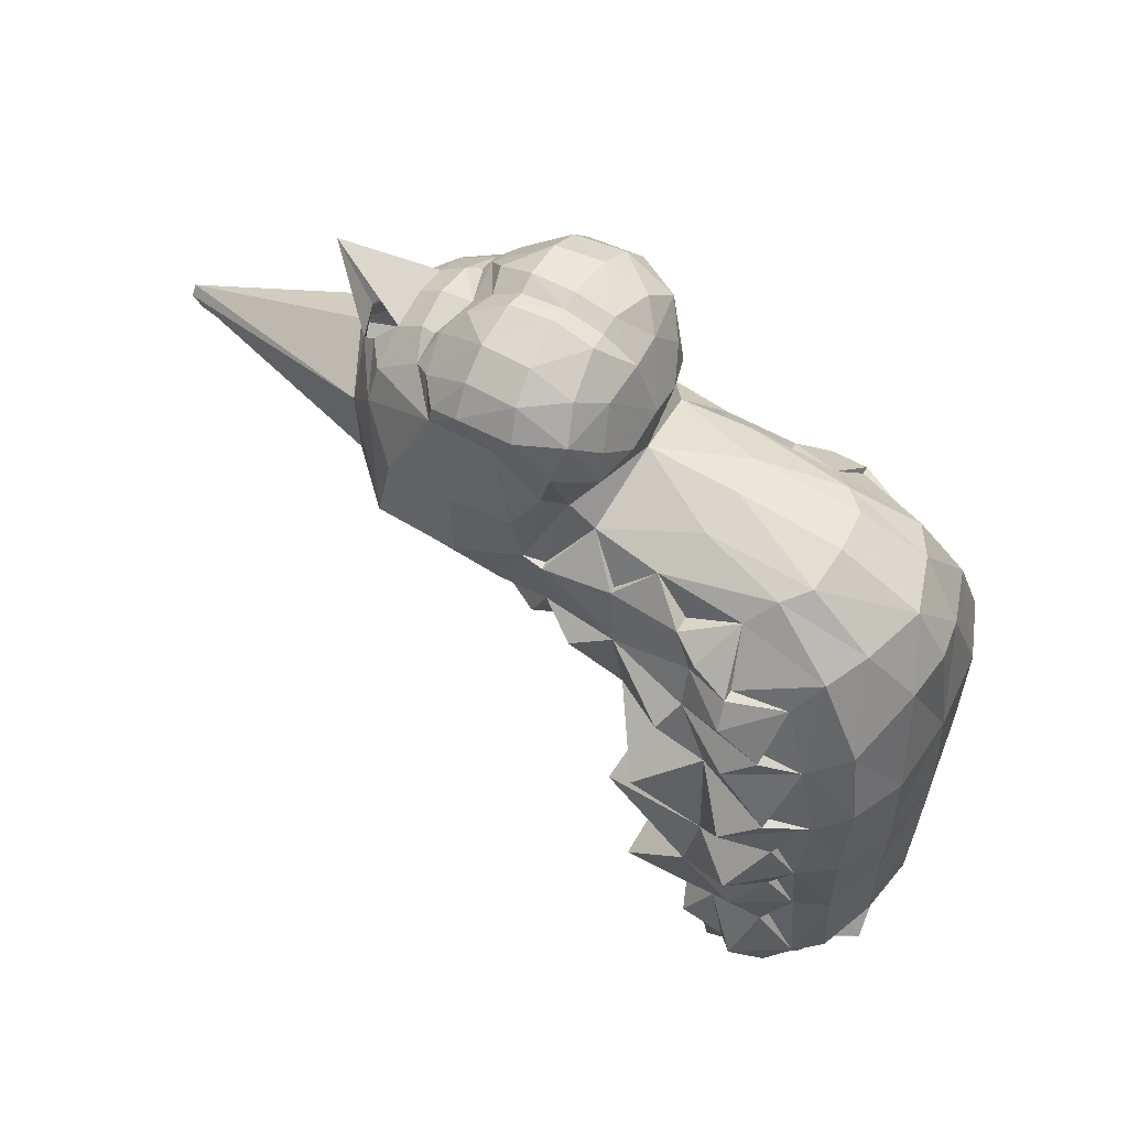
<metadata>
{"format":"obj","ext":"obj","renderer":"f3d","projection":"perspective","resolution":1024,"background":"white","views":[{"elev":58.8,"azim":-60.2,"up":"+Y"}]}
</metadata>
<code>
o kemusso
v 0.2819 0.3036 -0.04049
v 0 0.3066 -0.01862
v -0.2819 0.3036 -0.04049
v -0.1579 0.6849 -0.1017
v -0.4105 0.5836 -0.1784
v -0.4916 0.4824 -0.3174
v -0.4916 0.4824 -0.3174
v 0.1579 0.6849 -0.1017
v 0 0.7171 -0.07678
v 0.4105 0.5836 -0.181
v 0.4916 0.4824 -0.3226
v 0.4916 0.4824 -0.3226
v 0 0.2476 -1.061
v 0 0.2476 -1.061
v 0 0.2476 -1.061
v 0.533 0.2241 -0.24
v 0.533 0.2241 -0.24
v 0.5282 0.3253 -0.3435
v 0.5282 0.3253 -0.3435
v -0.533 0.2241 -0.2348
v -0.533 0.2241 -0.2348
v 0.4719 0.325 -0.1215
v -0.4719 0.325 -0.1215
v -0.5659 0.5477 -0.4505
v 0.5633 0.3253 -0.3435
v 0.6033 0.06244 -0.3481
v 0.5717 0.06247 -0.3481
v 0.5717 0.06247 -0.3481
v 0.6414 0.1504 -0.5409
v -0.5246 0.5477 -0.4505
v -0.5246 0.5477 -0.4505
v -0.1534 0.127 -1.097
v 0.07648 0.0387 -0.9254
v 0.07648 0.0387 -0.9254
v 0.07648 0.0387 -0.9254
v 0.07648 0.0387 -0.9254
v 0.4895 -1.002 -0.3227
v 0.4895 -1.002 -0.3227
v 0.3525 -0.997 -0.1956
v 0.3525 -0.997 -0.1956
v 0.3691 -0.997 -0.1947
v 0.5379 -1.002 -0.3228
v 0.5584 -0.9847 -0.4924
v 0.5584 -0.9847 -0.4924
v 0.4371 -1.119 -0.3
v 0.4665 -1.219 -0.5871
v 0.4946 -0.9023 -0.2883
v 0.4946 -0.9023 -0.2883
v 0.4225 -0.8752 -0.1339
v 0 -1.263 -0.1521
v 0.2348 -1.214 -0.1982
v 0.2117 -1.156 -0.06239
v 0 -1.29 -0.3323
v 0.2416 -1.237 -0.4153
v 0.2416 -1.237 -0.4153
v 0.2908 -1.36 -0.252
v 0.2908 -1.36 -0.252
v -0.2167 -1.018 -0.1467
v -0.2167 -1.018 -0.1467
v -0.3525 -0.997 -0.1956
v -0.3525 -0.997 -0.1956
v -0.3691 -0.997 -0.1947
v -0.2117 -1.156 -0.06239
v -0.4371 -1.119 -0.3
v -0.2416 -1.237 -0.4153
v -0.2416 -1.237 -0.4153
v -0.2416 -1.237 -0.4153
v -0.2908 -1.36 -0.252
v -0.2908 -1.36 -0.252
v -0.4665 -1.219 -0.5871
v -0.369 -1.062 -0.7114
v -0.2161 -1.18 -0.8497
v -0.3397 -1.168 -0.6363
v -0.3397 -1.168 -0.6363
v 0 -1.33 -0.5065
v 0 -1.38 -0.4273
v 0.2218 -1.136 -0.7073
v 0.2218 -1.136 -0.7073
v 0.3397 -1.168 -0.6363
v 0.3397 -1.168 -0.6363
v -0.2348 -1.214 -0.1982
v 0.1096 -1.294 -0.5592
v 0.1096 -1.294 -0.5592
v 0.104 -1.207 -0.6396
v 0.104 -1.207 -0.6396
v -0.2218 -1.136 -0.7073
v -0.2218 -1.136 -0.7073
v -0.104 -1.207 -0.6396
v -0.104 -1.207 -0.6396
v -0.1096 -1.294 -0.5592
v -0.1096 -1.294 -0.5592
v 0.3442 -1.189 -0.4915
v 0.3442 -1.189 -0.4915
v -0.4946 -0.9023 -0.2311
v -0.4946 -0.9023 -0.2311
v -0.4895 -1.002 -0.3227
v -0.4895 -1.002 -0.3227
v -0.4895 -1.002 -0.3227
v 0.2328 -0.4622 -0.05452
v -0.2328 -0.4622 -0.05452
v -0.5379 -1.002 -0.3228
v -0.5379 -1.002 -0.3228
v -0.5437 -0.9581 -0.4986
v 0.4997 -0.6452 -0.3664
v 0.4997 -0.6452 -0.3664
v 0.5048 -0.4687 -0.2664
v 0.5048 -0.4687 -0.2664
v -0.5048 -0.4687 -0.2612
v -0.5048 -0.4687 -0.2612
v -0.5433 -0.6453 -0.3612
v -0.4997 -0.6452 -0.3612
v -0.4997 -0.6452 -0.3612
v 0.5433 -0.6453 -0.3664
v 0.4474 -0.4772 -0.143
v -0.4474 -0.4772 -0.143
v 0 -1.048 -0.08548
v 0 -1.048 -0.08548
v 0.2204 -1.018 -0.1467
v 0.2204 -1.018 -0.1467
v -0.1308 -0.9974 -0.7939
v -0.1308 -0.9974 -0.7939
v -0.1308 -0.9974 -0.7939
v -0.1308 -0.9974 -0.7939
v 0.3533 -0.9833 -0.7017
v 0.3533 -0.9833 -0.7017
v 0.2161 -1.171 -0.819
v 0.2232 -0.8439 -0.05259
v -0.2232 -0.8439 -0.05259
v 0 -0.8485 -0.01612
v 0 -0.4667 -0.005746
v -0.4225 -0.8752 -0.1339
v -0.3442 -1.189 -0.4915
v -0.3442 -1.189 -0.4915
v 0.07315 -1.367 -0.5925
v -0.07315 -1.367 -0.5925
v -5e-06 -1.179 -0.6688
v -0.4457 0.6541 -1.054
v -0.2578 0.2439 -1.189
v -0.2578 0.2439 -1.189
v 0.248 0.178 -1.24
v 0.2227 0.3361 -1.26
v 0.2227 0.3361 -1.26
v 0 0.207 -1.487
v 0.3212 0.9726 -0.9655
v 0.3212 0.9726 -0.9655
v 0.3921 0.8512 -1.094
v 0.3921 0.8512 -1.094
v 0.2924 0.9977 -1.213
v 0.2924 0.9977 -1.213
v -0.3724 0.8512 -1.094
v -0.3724 0.8512 -1.094
v -0.3212 0.9726 -0.9655
v -0.3212 0.9726 -0.9655
v -0.1639 1.059 -0.8798
v 0 1.097 -0.8548
v 0.4173 0.8508 -0.8399
v 0.3314 0.9348 -0.654
v 0.3314 0.9348 -0.654
v -0.4829 0.8174 -0.7424
v -0.3314 0.9348 -0.654
v -0.3314 0.9348 -0.654
v 0.3561 0.8506 -0.8399
v 0.3561 0.8506 -0.8399
v 0.4184 0.8513 -1.094
v -0.3987 0.8513 -1.094
v 0.4056 0.8627 -1.329
v 0.4056 0.8627 -1.329
v 0.1639 1.059 -0.8798
v -0.3561 0.8506 -0.8399
v -0.3561 0.8506 -0.8399
v -0.4173 0.8508 -0.8399
v 0.4457 0.7343 -1.054
v 0.4235 0.6022 -1.313
v -0.4543 0.7295 -0.7704
v -0.4879 0.5678 -1.197
v -0.3958 0.4869 -1.392
v -0.1075 0.3231 -1.277
v -0.1075 0.3231 -1.277
v -0.1075 0.3231 -1.277
v 0.4469 0.5166 -1.183
v 0.4469 0.5166 -1.183
v -0.3051 0.4362 -1.259
v 0.4175 0.4551 -1.098
v 0.4175 0.4551 -1.098
v 0.4175 0.4551 -1.098
v 0.4175 0.4551 -1.098
v 0.4175 0.4551 -1.098
v 0.4363 0.8644 -1.326
v -0.4363 0.8644 -1.326
v -0.3962 0.6647 -1.939
v -0.4585 0.782 -1.938
v -0.2708 0.7717 -2.127
v -0.1345 1.417 -1.933
v -0.2432 1.381 -1.886
v -0.1482 1.433 -1.876
v -0.1482 1.433 -1.876
v -0.2584 1.271 -2.033
v 0.2426 0.9972 -2.156
v 0.3119 1.153 -2.045
v 0.4561 0.782 -1.938
v 0.2708 0.7717 -2.127
v 0.1942 0.4896 -2.082
v 0.1327 0.6869 -2.243
v -0.1327 0.6869 -2.243
v -0.1939 0.4896 -2.082
v 0.02554 0.771 -2.985
v 0 0.7167 -2.919
v -0.2426 0.9972 -2.156
v -0.2134 0.4104 -1.969
v -0.251 0.3951 -1.6
v 0.2076 0.4104 -1.969
v 0 0.254 -2.164
v 0.000802 0.5791 -2.189
v -0.002384 0.3607 -1.816
v 0.3948 0.6647 -1.939
v 0.251 0.3951 -1.6
v 0.1345 1.417 -1.933
v 0.2432 1.381 -1.886
v 0.2584 1.271 -2.033
v 0 1.119 -1.183
v 0 1.119 -1.183
v 0.3352 1.112 -1.292
v -0.315 1.112 -1.292
v -0.02554 0.771 -2.985
v -0.02584 0.7292 -2.946
v 0.02584 0.7292 -2.946
v 0.3886 1.337 -1.757
v -0.3119 1.153 -2.045
v -0.3886 1.337 -1.757
v 0.468 0.8742 -1.406
v 0.4467 0.6672 -1.483
v 0.4629 1.06 -1.437
v 0.4803 1.049 -1.655
v 0 0.8033 -2.985
v 0.4994 0.7939 -1.639
v -0.4399 1.037 -1.894
v -0.4293 0.669 -1.494
v -0.4262 0.8742 -1.406
v -0.4771 0.7939 -1.639
v 0 1.08 -2.271
v 0.3985 1.17 -1.362
v -0.4396 1.06 -1.437
v -0.3771 1.17 -1.362
v 0.4002 1.358 -1.524
v -0.4002 1.358 -1.524
v -0.4548 1.049 -1.655
v 0.4391 1.037 -1.894
v 0 1.443 -1.941
v -0.2228 1.609 -1.654
v -0.2394 1.56 -1.322
v -0.3382 1.461 -1.287
v -0.236 1.625 -1.477
v -0.2436 1.369 -1.215
v 0.1427 1.495 -1.248
v 0.07025 1.641 -1.649
v 0.2221 1.609 -1.654
v 0.1028 1.556 -1.781
v 0.1382 1.289 -1.166
v 0.2436 1.369 -1.215
v 0.3902 1.323 -1.322
v 0.2788 1.243 -1.21
v 0.06609 1.618 -1.35
v 0.3392 1.461 -1.287
v 0.2315 1.56 -1.322
v 0.2317 1.625 -1.477
v 0.06265 1.656 -1.489
v 0.344 1.565 -1.463
v 0.2613 -0.08617 -0.03733
v -0.2613 -0.08617 -0.03735
v 0.48 -0.08487 -0.1334
v -0.48 -0.08487 -0.1334
v 0.5607 -0.1044 -0.2651
v 0.5607 -0.1044 -0.2651
v -0.5607 -0.1044 -0.2599
v -0.5607 -0.1044 -0.2599
v 0.576 -0.007669 -0.6405
v 0.576 -0.007669 -0.6405
v 0.576 -0.007669 -0.6405
v -0.6036 -0.01661 -0.6097
v -0.6036 -0.01661 -0.6097
v -0.6036 -0.01661 -0.6097
v -0.6036 -0.01661 -0.6097
v 0.5488 -0.3037 -0.3568
v 0.718 -0.1132 -0.4752
v 0.6734 -0.4671 -0.4848
v -0.5099 -0.3036 -0.3517
v -0.5099 -0.3036 -0.3517
v -0.6221 -0.891 -0.4328
v -0.5488 -0.3037 -0.3516
v -0.6187 -0.4671 -0.4618
v 0.5099 -0.3036 -0.3569
v 0.5099 -0.3036 -0.3569
v -0.6135 -0.3053 -0.6562
v -0.7217 -0.1132 -0.4527
v 0 -0.0825 0.000786
v 0.6417 -0.891 -0.4554
v -0.3511 -0.2873 -0.8318
v -0.3511 -0.2873 -0.8318
v -0.3511 -0.2873 -0.8318
v -0.5678 -0.07726 -0.9872
v -0.5678 -0.07726 -0.9872
v -0.6311 -0.4578 -0.8663
v -0.6311 -0.4578 -0.8663
v -0.3365 -0.6723 -0.747
v -0.3365 -0.6723 -0.747
v -0.3365 -0.6723 -0.747
v -0.3365 -0.6723 -0.747
v -0.3365 -0.6723 -0.747
v -0.5538 -0.8889 -0.66
v -0.5538 -0.8889 -0.66
v 0.6245 -0.3016 -0.607
v 0.6245 -0.3016 -0.607
v 0.6245 -0.3016 -0.607
v 0.6245 -0.3016 -0.607
v 0.5657 -0.5523 -0.7734
v 0.5657 -0.5523 -0.7734
v 0.286 -0.3427 -0.8252
v 0.286 -0.3427 -0.8252
v 0.286 -0.3427 -0.8252
v 0.138 -0.9166 -0.9092
v 0.138 -0.9166 -0.9092
v 0.2997 -0.7155 -0.7837
v 0.2997 -0.7155 -0.7837
v 0.2997 -0.7155 -0.7837
v 0.2997 -0.7155 -0.7837
v -0.2356 -0.9014 -0.9368
v -0.2356 -0.9014 -0.9368
v 0.03513 -0.4001 -0.8947
v 0.03513 -0.4001 -0.8947
v 0.03513 -0.4001 -0.8947
v 0.03513 -0.4001 -0.8947
v 0.03513 -0.4001 -0.8947
v -0.1755 -0.5164 -1.035
v -0.1755 -0.5164 -1.035
v -0.08292 -0.8103 -0.803
v -0.08292 -0.8103 -0.803
v -0.08292 -0.8103 -0.803
v -0.1312 -0.2629 -1.053
v -0.1312 -0.2629 -1.053
v 0.1941 -0.2044 -1.079
v 0.1941 -0.2044 -1.079
v 0.5584 -0.2591 -0.9096
v 0.5584 -0.2591 -0.9096
v 0.5129 -0.6009 -0.6111
v 0.5129 -0.6009 -0.6111
v -0.5126 -0.7283 -0.5665
v -0.5126 -0.7283 -0.5665
v -0.5126 -0.7283 -0.5665
v 0.1642 -0.5979 -0.9878
v 0.1642 -0.5979 -0.9878
v 0.5522 -0.8768 -0.7847
v 0.5522 -0.8768 -0.7847
v -0.6156 0.4656 -0.556
v -0.6268 0.2615 -0.3785
v -0.5971 0.5201 -0.8091
v -0.5142 0.5936 -0.7595
v 0.5191 0.5564 -0.4878
v 0.5191 0.5564 -0.4878
v 0.5191 0.5564 -0.4878
v 0.4308 0.7216 -0.4195
v 0.4308 0.7216 -0.4195
v 0.4308 0.7216 -0.4195
v 0 0.9009 -0.191
v 0 1.054 -0.482
v -0.1657 1.034 -0.495
v -0.3505 0.8346 -0.3408
v -0.4308 0.7216 -0.4195
v -0.4308 0.7216 -0.4195
v -0.4238 0.3685 -1.024
v -0.4238 0.3685 -1.024
v -0.4238 0.3685 -1.024
v 0.3528 0.296 -1.045
v 0.3528 0.296 -1.045
v 0.3528 0.296 -1.045
v 0.3528 0.296 -1.045
v 0.3528 0.296 -1.045
v -0.589 0.2615 -0.3786
v -0.589 0.2615 -0.3786
v -0.589 0.2615 -0.3786
v 0.5013 0.7725 -0.7403
v 0.506 0.7652 -0.6077
v -0.5213 0.7652 -0.6077
v 0.2485 1.011 -0.5745
v 0.1657 1.034 -0.495
v 0.2154 0.8811 -0.262
v 0.4768 0.765 -0.608
v 0.4768 0.765 -0.608
v -0.4768 0.765 -0.608
v -0.4768 0.765 -0.608
v 0.6212 0.4236 -0.5946
v -0.5717 0.06247 -0.3429
v -0.5717 0.06247 -0.3429
v -0.6033 0.06244 -0.3429
v -0.5436 0.3465 -0.647
v -0.5436 0.3465 -0.647
v -0.6939 0.1741 -0.5094
v 0.5603 0.5564 -0.4878
v 0.5603 0.5564 -0.4878
v 0.3505 0.8346 -0.3408
v 0.5732 0.2568 -0.7278
v 0.3679 0.000778 -0.8601
v 0.3679 0.000778 -0.8601
v 0.3679 0.000778 -0.8601
v 0.2824 0.05126 -1.106
v 0.2824 0.05126 -1.106
v -0.3415 0.1095 -0.9287
v -0.3415 0.1095 -0.9287
v -0.3415 0.1095 -0.9287
v -0.3415 0.1095 -0.9287
v -0.3415 0.1095 -0.9287
v 0.6204 0.1317 -0.8539
v 0.6204 0.1317 -0.8539
v 0.5219 0.4807 -0.7597
v 0.5219 0.4807 -0.7597
v 0.4777 0.6379 -0.7721
v 0.5664 0.5824 -0.7174
v 0.558 0.3571 -1.023
v 0.558 0.3571 -1.023
v 0.5201 0.5777 -0.9146
v 0.5201 0.5777 -0.9146
v -0.673 0.203 -0.8502
v -0.673 0.203 -0.8502
v -0.5874 0.6815 -0.5941
v -0.2154 0.8811 -0.262
v -0.2485 1.011 -0.5745
v 0 1.336 -1.157
v 0 1.521 -1.234
v 0 1.621 -1.644
v 0 1.621 -1.644
v 0 1.545 -1.749
v 0 1.545 -1.749
v 0 1.64 -1.493
v 0 1.64 -1.493
v 0 1.604 -1.354
v 0 1.604 -1.354
v -0.1476 1.495 -1.248
v -0.06452 1.656 -1.489
v -0.07025 1.641 -1.649
v -0.1028 1.556 -1.781
v -0.07071 1.618 -1.35
v -0.1374 1.289 -1.166
v -0.1292 1.349 -2.029
v -0.1292 1.349 -2.029
v -0.1582 1.261 -2.11
v -0.1582 1.261 -2.11
v 0 1.387 -2.024
v 0 1.387 -2.024
v 0 1.466 -2.332
v 0.1292 1.349 -2.029
v 0.1292 1.349 -2.029
v 0 1.19 -2.22
v 0 1.19 -2.22
v -0.1389 1.208 -2.163
v -0.1389 1.208 -2.163
v 0.1389 1.208 -2.163
v 0.1389 1.208 -2.163
v 0.1582 1.261 -2.11
v 0.1582 1.261 -2.11
v 0.2849 -1.838 -1.203
v -0.2849 -1.838 -1.203
v -0.2884 0.9977 -1.213
v -0.2884 0.9977 -1.213
v -0.4056 0.8627 -1.329
v -0.4056 0.8627 -1.329
v 0.4183 0.4394 -1.406
v -0.3908 0.6061 -1.337
v -0.2695 1.243 -1.21
v -0.3902 1.323 -1.322
v -0.2895 1.418 -1.823
v -0.161 1.472 -1.848
v -0.3467 1.565 -1.463
v -0.3329 1.547 -1.649
v -0.4161 1.473 -1.439
v -0.4109 1.456 -1.641
v -0.3846 1.405 -1.749
v 0.2895 1.418 -1.823
v 0.4161 1.473 -1.439
v 0.1482 1.433 -1.876
v 0.1482 1.433 -1.876
v 0 1.461 -1.825
v 0 1.461 -1.825
v 0 1.461 -1.825
v 0.161 1.472 -1.848
v 0.3326 1.547 -1.649
v 0.4109 1.456 -1.641
v 0.3782 1.405 -1.749
f 39 42 37
f 39 41 42
f 118 41 39
f 118 52 41
f 60 63 58
f 60 62 63
f 97 62 60
f 97 102 62
f 224 204 192
f 224 225 204
f 206 225 224
f 206 226 225
f 201 226 206
f 201 203 226
f 362 358 398
f 192 190 191
f 192 205 190
f 204 205 192
f 204 213 205
f 203 213 204
f 203 202 213
f 201 202 203
f 201 215 202
f 200 215 201
f 206 198 201
f 206 234 198
f 224 234 206
f 224 208 234
f 192 208 224
f 240 234 208
f 240 198 234
f 191 208 192
f 191 228 208
f 236 228 191
f 236 229 228
f 246 229 236
f 246 245 229
f 242 245 246
f 242 243 245
f 238 243 242
f 242 246 238
f 239 238 246
f 239 237 238
f 190 237 239
f 239 191 190
f 246 191 239
f 246 236 191
f 217 218 219
f 217 479 218
f 482 479 217
f 217 248 482
f 193 482 248
f 193 195 482
f 194 195 193
f 193 197 194
f 354 21 378
f 354 396 21
f 394 396 354
f 394 279 396
f 393 396 279
f 393 21 396
f 391 21 393
f 393 274 391
f 294 274 393
f 294 289 274
f 293 289 294
f 293 290 289
f 346 290 293
f 346 110 290
f 288 110 346
f 288 95 110
f 101 95 288
f 101 98 95
f 279 294 393
f 279 293 294
f 111 110 95
f 111 109 110
f 290 110 109
f 109 289 290
f 287 289 109
f 287 274 289
f 293 302 346
f 293 297 302
f 300 297 293
f 293 281 300
f 42 48 37
f 42 296 48
f 43 296 42
f 42 45 43
f 41 45 42
f 41 51 45
f 52 51 41
f 52 50 51
f 116 50 52
f 116 63 50
f 58 63 116
f 52 118 116
f 51 57 45
f 51 50 57
f 53 57 50
f 50 69 53
f 81 69 50
f 50 63 81
f 62 81 63
f 62 64 81
f 101 64 62
f 101 103 64
f 288 103 101
f 288 346 103
f 310 103 346
f 310 71 103
f 70 103 71
f 70 64 103
f 65 64 70
f 65 68 64
f 81 64 68
f 66 53 69
f 66 76 53
f 75 76 66
f 75 54 76
f 134 54 75
f 134 83 54
f 85 83 134
f 134 75 85
f 89 85 75
f 89 136 85
f 72 136 89
f 72 120 136
f 71 120 72
f 71 326 120
f 304 326 71
f 71 309 304
f 348 304 309
f 54 53 76
f 54 56 53
f 45 56 54
f 54 46 45
f 93 46 54
f 93 80 46
f 124 46 80
f 124 43 46
f 352 43 124
f 352 345 43
f 43 45 46
f 87 72 89
f 87 73 72
f 71 72 73
f 73 70 71
f 133 70 73
f 133 65 70
f 320 125 122
f 320 322 125
f 351 125 322
f 322 344 351
f 316 344 322
f 316 313 344
f 285 344 313
f 285 113 344
f 107 113 285
f 107 105 113
f 48 113 105
f 48 296 113
f 344 113 296
f 296 44 344
f 321 335 323
f 321 123 335
f 327 335 123
f 327 305 335
f 340 317 329
f 340 402 317
f 342 317 402
f 342 311 317
f 315 317 311
f 315 324 317
f 339 34 330
f 339 408 34
f 15 405 35
f 15 374 405
f 142 14 178
f 142 140 14
f 183 140 142
f 183 372 140
f 14 140 372
f 349 331 318
f 349 337 331
f 334 331 337
f 337 306 334
f 350 325 336
f 350 319 325
f 343 277 314
f 343 403 277
f 33 341 332
f 33 401 341
f 404 401 33
f 404 373 401
f 411 401 373
f 411 278 401
f 141 180 185
f 141 173 180
f 465 173 141
f 465 231 173
f 216 231 465
f 216 215 231
f 211 215 216
f 211 202 215
f 212 202 211
f 212 213 202
f 205 213 212
f 212 209 205
f 214 209 212
f 214 210 209
f 216 210 214
f 216 143 210
f 141 143 216
f 141 177 143
f 210 143 177
f 177 176 210
f 182 176 177
f 182 466 176
f 175 466 182
f 175 137 466
f 370 137 175
f 370 355 137
f 394 355 370
f 394 356 355
f 353 356 394
f 353 24 356
f 6 24 353
f 6 31 24
f 368 24 31
f 368 423 24
f 382 423 368
f 382 174 423
f 159 174 382
f 159 171 174
f 160 171 159
f 160 170 171
f 153 171 170
f 153 165 171
f 151 165 153
f 151 462 165
f 189 165 462
f 189 137 165
f 466 137 189
f 189 238 466
f 464 238 189
f 189 462 464
f 141 216 465
f 175 182 370
f 356 137 355
f 356 174 137
f 423 174 356
f 356 24 423
f 211 214 212
f 211 216 214
f 382 160 159
f 382 388 160
f 368 388 382
f 137 171 165
f 137 174 171
f 354 353 394
f 354 6 353
f 379 6 354
f 209 190 205
f 209 210 190
f 237 190 210
f 210 466 237
f 176 466 210
f 237 466 238
f 139 182 177
f 139 371 182
f 370 421 394
f 370 409 421
f 230 173 231
f 230 188 173
f 167 188 230
f 167 149 188
f 164 188 149
f 164 172 188
f 156 172 164
f 156 415 172
f 380 415 156
f 380 381 415
f 157 381 380
f 157 386 381
f 361 381 386
f 361 416 381
f 397 416 361
f 397 413 416
f 390 413 397
f 390 400 413
f 25 400 390
f 25 29 400
f 17 29 25
f 17 26 29
f 27 26 17
f 27 272 26
f 284 26 272
f 284 276 26
f 312 276 284
f 284 283 312
f 272 283 284
f 272 291 283
f 107 283 291
f 107 285 283
f 312 283 285
f 156 157 380
f 156 163 157
f 145 163 156
f 156 164 145
f 147 145 164
f 164 149 147
f 276 29 26
f 276 400 29
f 412 400 276
f 412 375 400
f 417 400 375
f 417 413 400
f 416 415 381
f 416 413 415
f 420 415 413
f 413 187 420
f 172 173 188
f 172 181 173
f 184 181 172
f 172 419 184
f 415 419 172
f 25 19 17
f 25 12 19
f 390 12 25
f 390 397 12
f 359 12 397
f 418 186 414
f 418 376 186
f 298 333 307
f 298 328 333
f 338 328 298
f 298 406 338
f 301 406 298
f 301 280 406
f 303 308 347
f 303 299 308
f 422 282 395
f 422 410 282
f 13 138 179
f 13 369 138
f 32 369 13
f 32 407 369
f 36 407 32
f 32 13 36
f 198 200 201
f 198 199 200
f 247 200 199
f 247 233 200
f 227 233 247
f 227 244 233
f 232 233 244
f 232 230 233
f 241 230 232
f 232 244 241
f 199 227 247
f 207 203 204
f 207 226 203
f 225 226 207
f 207 204 225
f 126 124 80
f 126 121 124
f 136 121 126
f 126 85 136
f 78 85 126
f 126 80 78
f 135 89 75
f 135 91 89
f 66 91 135
f 135 75 66
f 230 235 233
f 230 231 235
f 215 235 231
f 215 200 235
f 233 235 200
f 360 11 357
f 360 399 11
f 10 11 399
f 10 22 11
f 1 22 10
f 8 1 10
f 385 8 10
f 385 363 8
f 9 8 363
f 9 2 8
f 4 2 9
f 4 3 2
f 5 3 4
f 5 23 3
f 7 23 5
f 7 20 23
f 377 20 7
f 1 8 2
f 10 399 385
f 363 4 9
f 363 424 4
f 5 4 424
f 424 366 5
f 7 5 366
f 366 367 7
f 30 7 367
f 16 11 22
f 16 18 11
f 144 158 162
f 144 383 158
f 168 383 144
f 168 384 383
f 155 384 168
f 155 364 384
f 365 364 155
f 155 154 365
f 425 365 154
f 154 152 425
f 161 425 152
f 152 169 161
f 387 399 360
f 387 158 399
f 383 399 158
f 383 385 399
f 384 385 383
f 384 363 385
f 364 363 384
f 364 365 363
f 424 363 365
f 365 425 424
f 366 424 425
f 425 161 366
f 389 366 161
f 389 367 366
f 16 273 28
f 16 270 273
f 22 270 16
f 22 268 270
f 1 268 22
f 1 2 268
f 295 268 2
f 2 269 295
f 3 269 2
f 3 23 269
f 271 269 23
f 23 20 271
f 275 271 20
f 20 392 275
f 106 47 104
f 106 114 47
f 49 47 114
f 114 127 49
f 99 127 114
f 99 130 127
f 129 127 130
f 130 128 129
f 100 128 130
f 100 115 128
f 131 128 115
f 115 94 131
f 108 94 115
f 108 112 94
f 108 275 286
f 108 115 275
f 271 275 115
f 115 100 271
f 269 271 100
f 100 295 269
f 130 295 100
f 130 99 295
f 268 295 99
f 99 270 268
f 114 270 99
f 114 273 270
f 106 273 114
f 106 292 273
f 229 197 228
f 229 194 197
f 219 227 199
f 219 218 227
f 449 448 443
f 458 456 449
f 448 456 458
f 448 451 456
f 453 451 448
f 453 448 451
f 444 197 442
f 444 228 197
f 454 228 444
f 454 208 228
f 452 208 454
f 452 240 208
f 198 240 452
f 452 455 198
f 199 198 455
f 455 457 199
f 219 199 457
f 457 450 219
f 217 219 450
f 450 248 217
f 447 248 450
f 447 442 248
f 193 248 442
f 442 197 193
f 49 127 119
f 40 49 119
f 59 128 131
f 61 59 131
f 40 47 49
f 40 38 47
f 148 144 146
f 148 168 144
f 220 168 148
f 220 155 168
f 154 155 220
f 220 461 154
f 223 461 220
f 223 463 461
f 238 463 223
f 223 243 238
f 468 243 223
f 468 473 243
f 251 473 468
f 251 471 473
f 250 471 251
f 250 252 471
f 440 252 250
f 440 437 252
f 249 252 437
f 249 472 252
f 469 472 249
f 469 475 472
f 229 475 469
f 229 474 475
f 245 474 229
f 245 473 474
f 243 473 245
f 474 472 475
f 474 471 472
f 473 471 474
f 472 471 252
f 438 249 437
f 438 439 249
f 470 249 439
f 470 469 249
f 194 469 470
f 194 229 469
f 250 436 440
f 250 251 436
f 253 436 251
f 253 441 436
f 467 441 253
f 467 221 441
f 223 221 467
f 467 468 223
f 251 468 467
f 467 253 251
f 461 152 154
f 461 150 152
f 148 222 220
f 148 166 222
f 230 222 166
f 230 241 222
f 260 222 241
f 260 261 222
f 263 261 260
f 263 259 261
f 254 259 263
f 254 258 259
f 261 259 258
f 258 221 261
f 222 261 221
f 61 94 96
f 61 131 94
f 59 129 128
f 59 117 129
f 119 129 117
f 119 127 129
f 478 483 218
f 478 480 483
f 431 483 480
f 431 257 483
f 429 257 431
f 429 255 257
f 432 255 429
f 432 266 255
f 262 266 432
f 432 434 262
f 427 262 434
f 427 254 262
f 426 254 427
f 426 258 254
f 221 258 426
f 426 441 221
f 436 441 426
f 426 427 436
f 440 436 427
f 427 435 440
f 433 440 435
f 433 437 440
f 438 437 433
f 433 428 438
f 439 438 428
f 428 430 439
f 470 439 430
f 430 481 470
f 196 470 481
f 196 194 470
f 260 477 263
f 260 241 477
f 244 477 241
f 244 485 477
f 227 485 244
f 227 486 485
f 476 486 227
f 476 484 486
f 256 484 476
f 256 265 484
f 266 265 256
f 266 262 265
f 264 265 262
f 264 267 265
f 263 267 264
f 263 477 267
f 485 267 477
f 485 484 267
f 486 484 485
f 265 267 484
f 264 254 263
f 264 262 254
f 218 476 227
f 218 483 476
f 256 476 483
f 483 257 256
f 255 256 257
f 255 266 256

</code>
